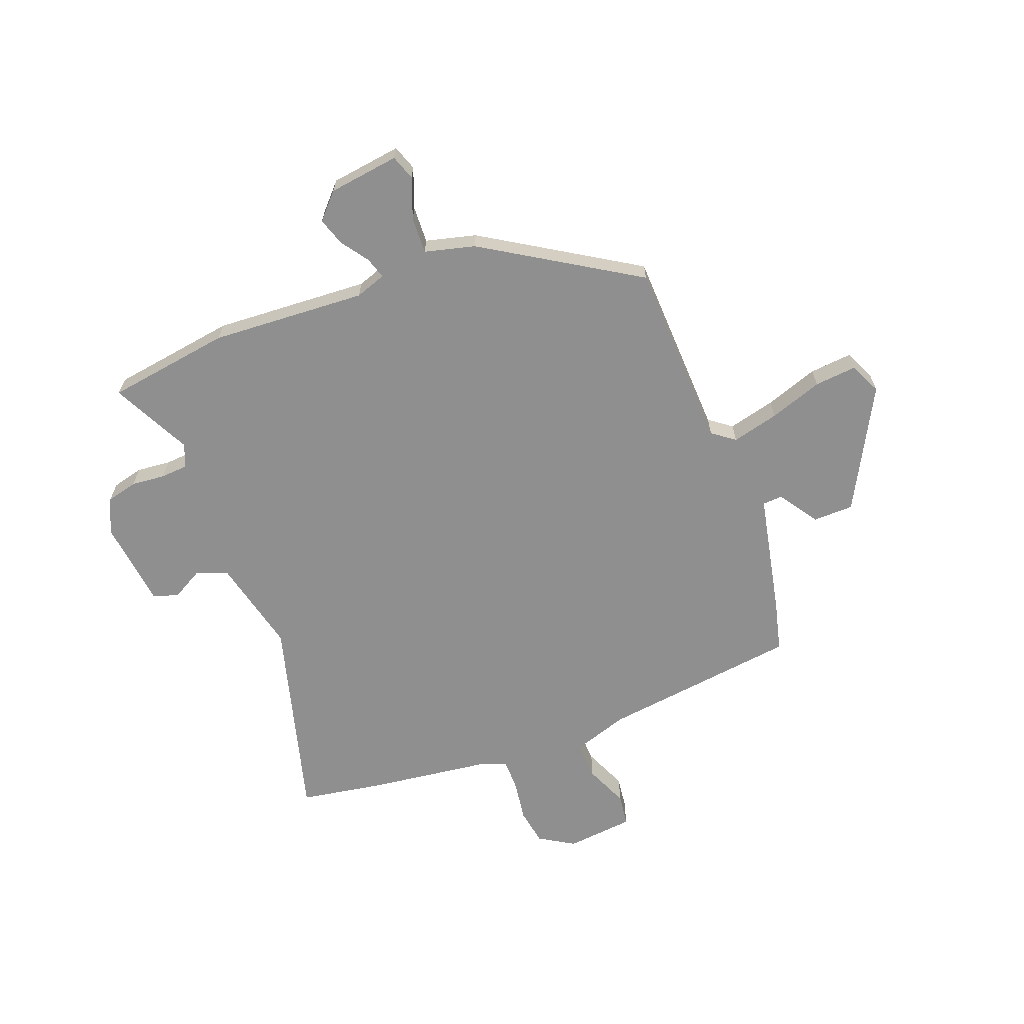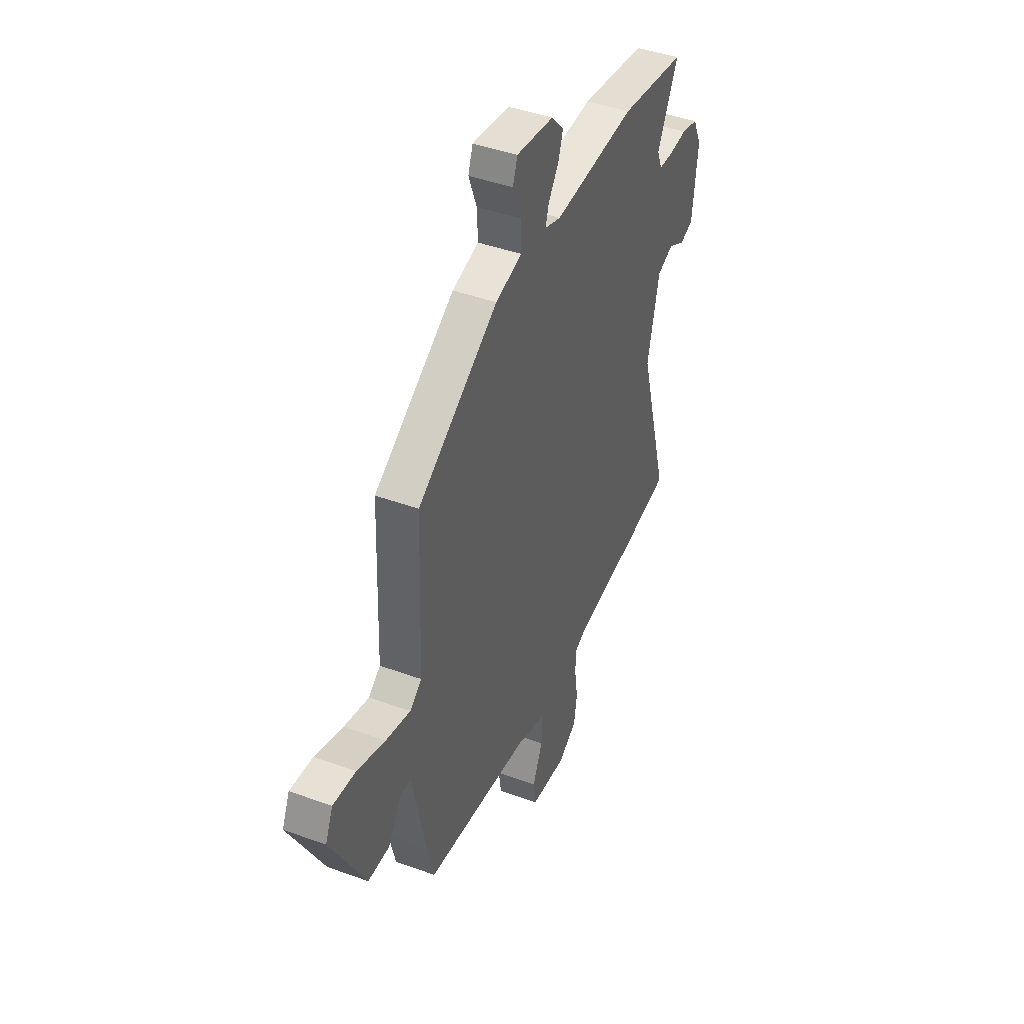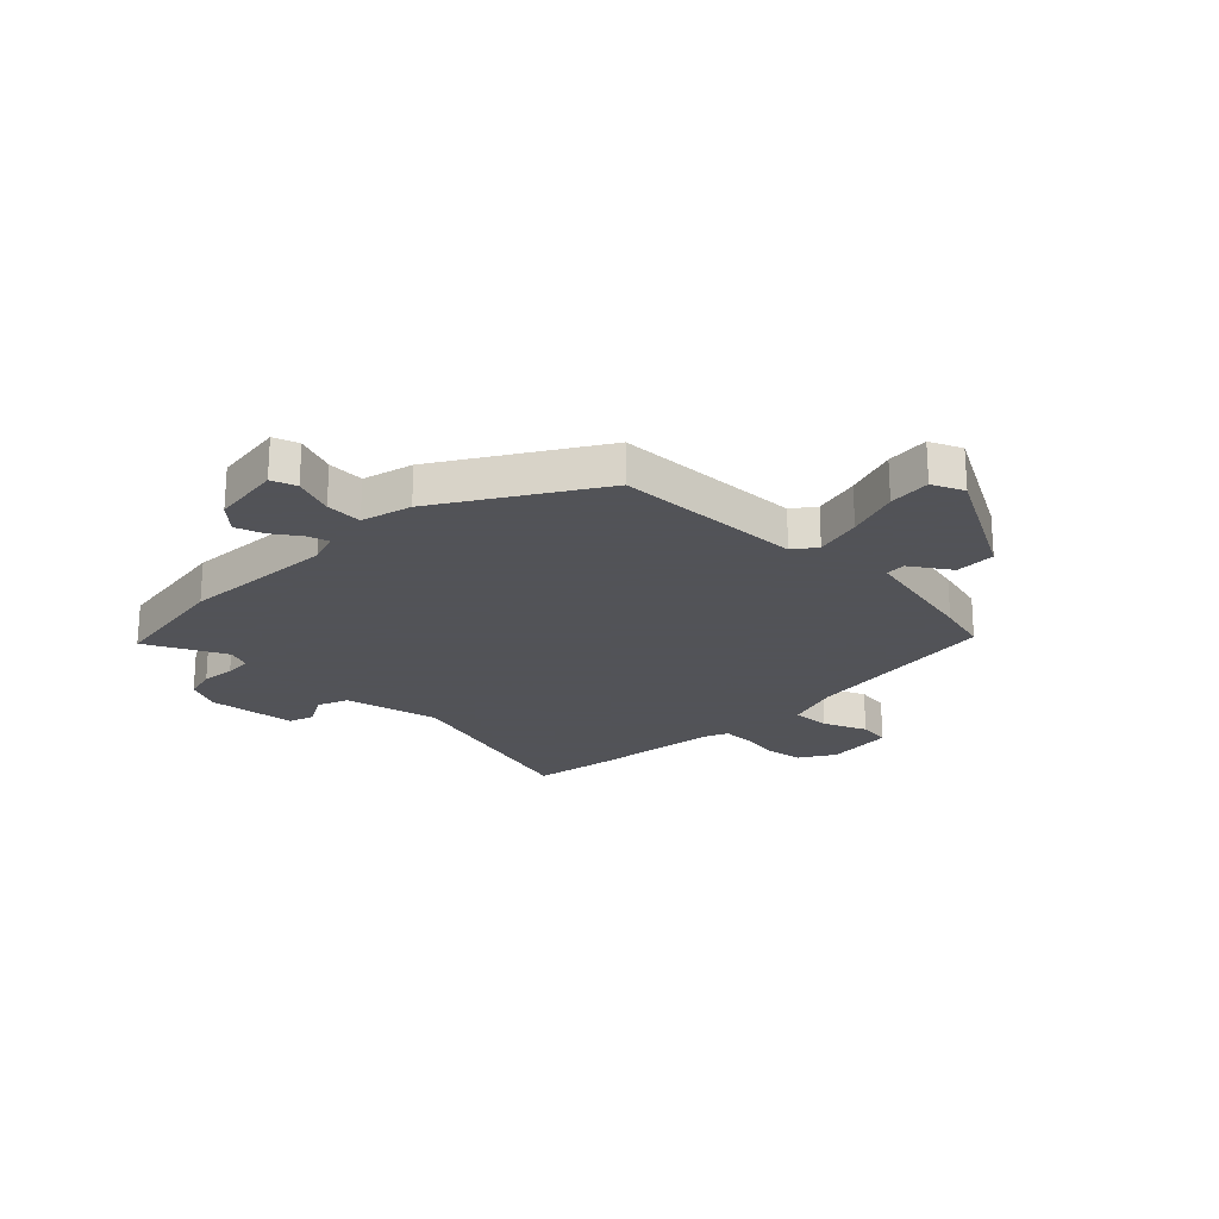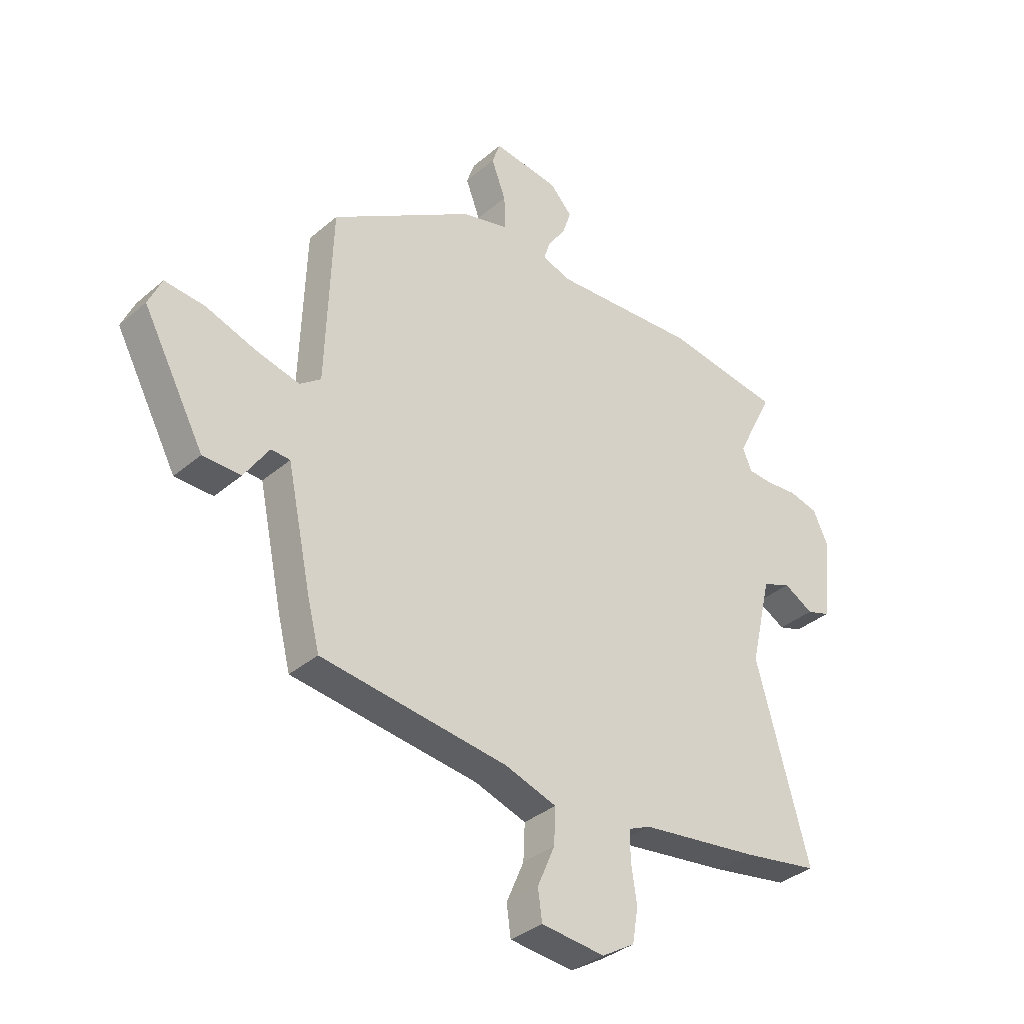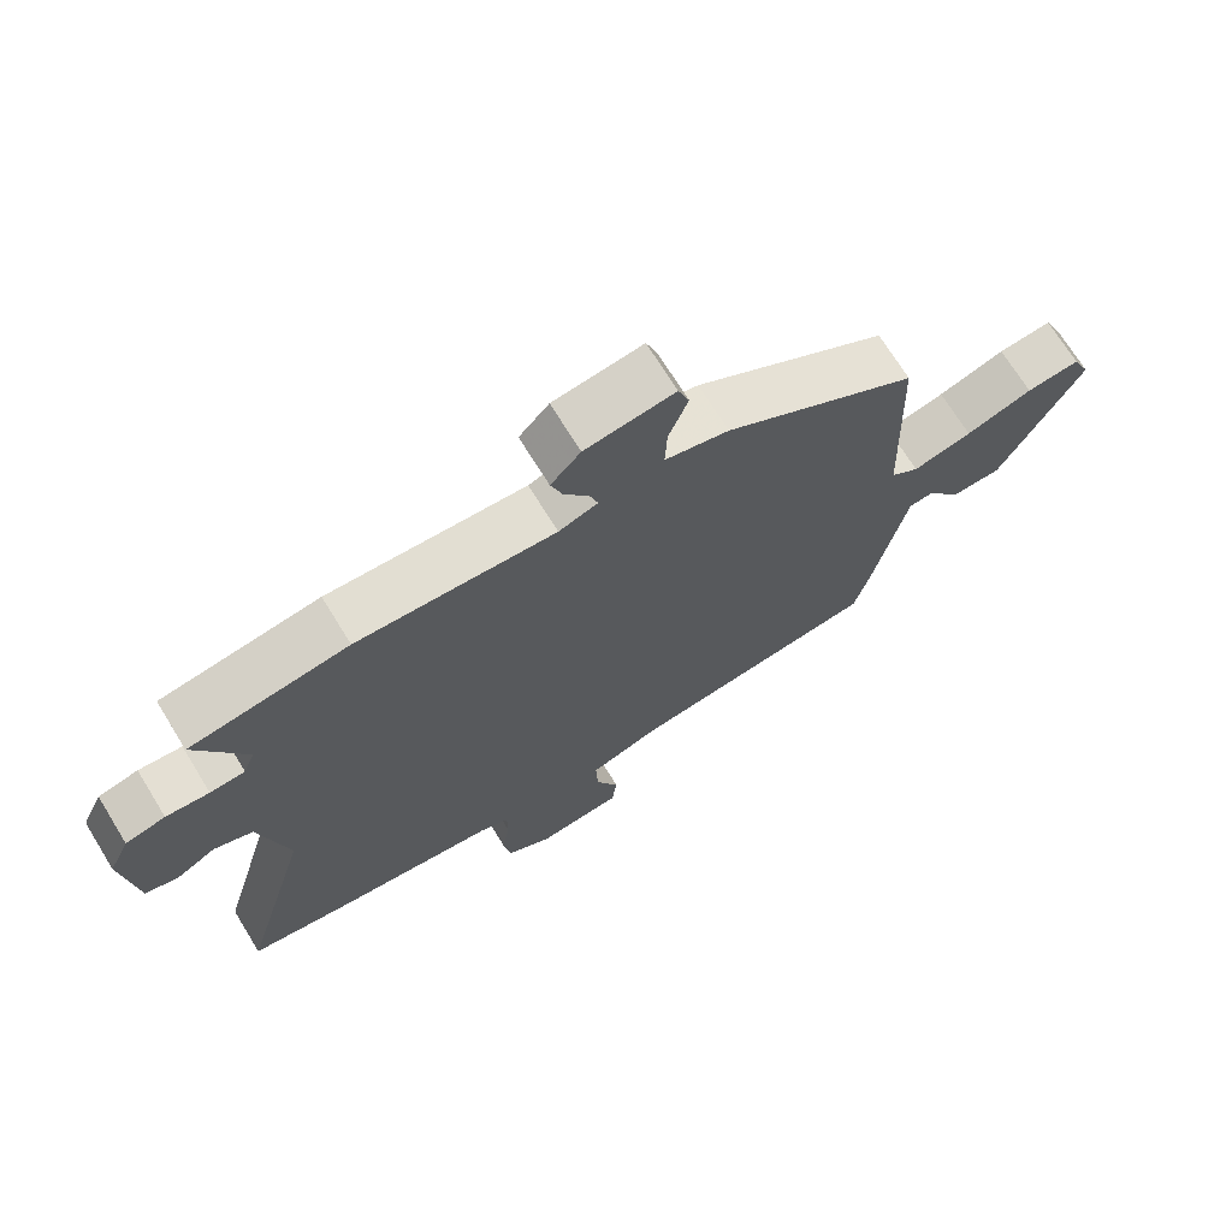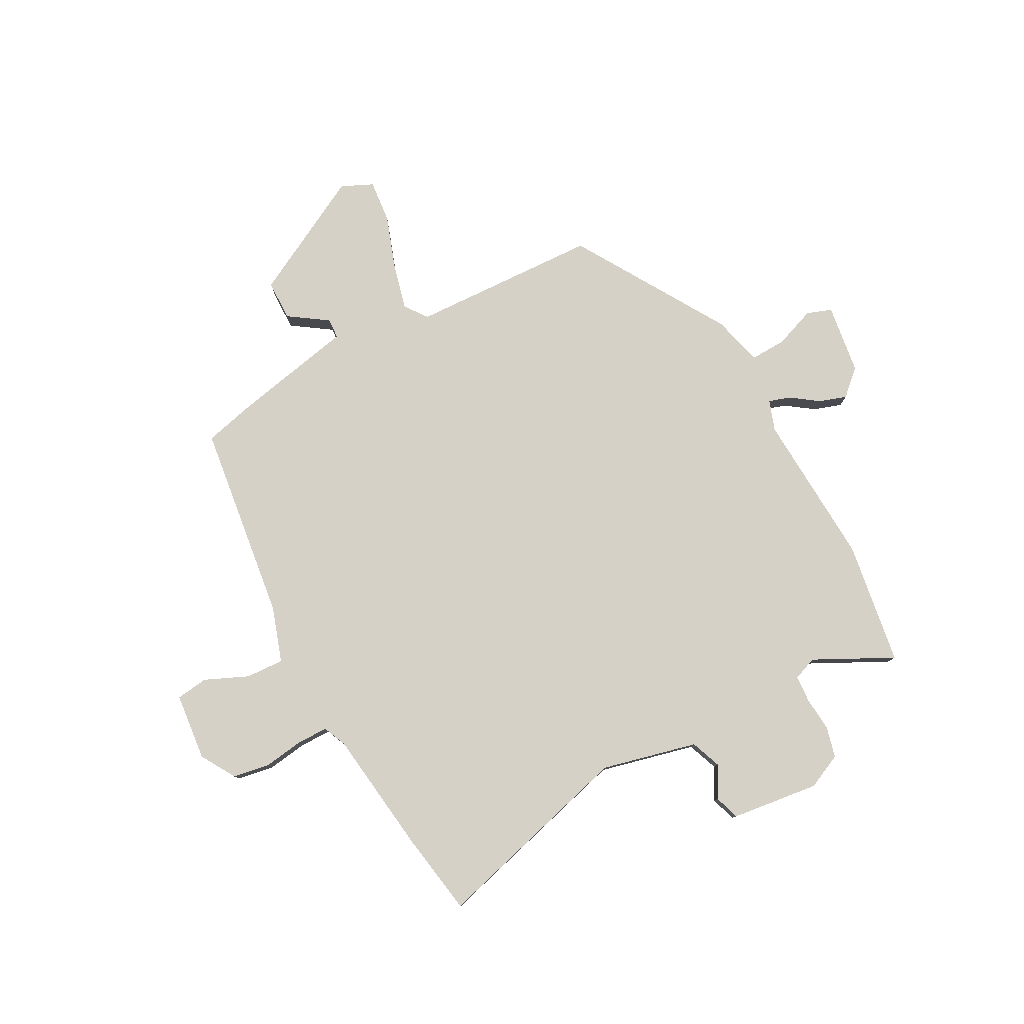
<metadata>
{"format":"obj","ext":"obj","renderer":"f3d","projection":"perspective","resolution":1024,"background":"white","views":[{"elev":-65.4,"azim":21.1,"up":"+Y"},{"elev":43.1,"azim":113.4,"up":"+Z"},{"elev":-22.5,"azim":45.4,"up":"+Y"},{"elev":-35.3,"azim":138.3,"up":"+Z"},{"elev":70.6,"azim":-31.6,"up":"+Z"},{"elev":79.5,"azim":-117.8,"up":"+Y"}]}
</metadata>
<code>
v -0.437 0.07 -0.511
v -0.587 0.07 -0.485
v -0.484 0.07 -0.114
v -0.525 0.07 0.061
v -0.581 0.07 0.083
v -0.639 0.07 0.051
v -0.685 0.07 0.066
v -0.704 0.07 0.228
v -0.674 0.07 0.292
v -0.617 0.07 0.306
v -0.555 0.07 0.3
v -0.505 0.07 0.303
v -0.488 0.07 0.346
v -0.56 0.07 0.491
v -0.333 0.07 0.524
v -0.049 0.07 0.506
v 0.007 0.07 0.525
v -0.005 0.07 0.564
v -0.04 0.07 0.614
v -0.057 0.07 0.665
v -0.014 0.07 0.711
v 0.115 0.07 0.728
v 0.131 0.07 0.682
v 0.103 0.07 0.608
v 0.1 0.07 0.541
v 0.192 0.07 0.517
v 0.471 0.07 0.343
v 0.483 0.07 -0.002
v 0.524 0.07 -0.033
v 0.61 0.07 -0.012
v 0.707 0.07 0.021
v 0.785 0.07 0.028
v 0.811 0.07 -0.03
v 0.691 0.07 -0.252
v 0.617 0.07 -0.253
v 0.569 0.07 -0.181
v 0.532 0.07 -0.183
v 0.485 0.07 -0.405
v 0.461 0.07 -0.5
v 0.097 0.07 -0.545
v -0.004 0.07 -0.578
v -0.001 0.07 -0.648
v 0.033 0.07 -0.727
v 0.025 0.07 -0.786
v -0.099 0.07 -0.798
v -0.163 0.07 -0.759
v -0.174 0.07 -0.692
v -0.163 0.07 -0.618
v -0.163 0.07 -0.561
v -0.206 0.07 -0.542
v -0.437 0 -0.511
v -0.587 0 -0.485
v -0.484 0 -0.114
v -0.525 0 0.061
v -0.581 0 0.083
v -0.639 0 0.051
v -0.685 0 0.066
v -0.704 0 0.228
v -0.674 0 0.292
v -0.617 0 0.306
v -0.555 0 0.3
v -0.505 0 0.303
v -0.488 0 0.346
v -0.56 0 0.491
v -0.333 0 0.524
v -0.049 0 0.506
v 0.007 0 0.525
v -0.005 0 0.564
v -0.04 0 0.614
v -0.057 0 0.665
v -0.014 0 0.711
v 0.115 0 0.728
v 0.131 0 0.682
v 0.103 0 0.608
v 0.1 0 0.541
v 0.192 0 0.517
v 0.471 0 0.343
v 0.483 0 -0.002
v 0.524 0 -0.033
v 0.61 0 -0.012
v 0.707 0 0.021
v 0.785 0 0.028
v 0.811 0 -0.03
v 0.691 0 -0.252
v 0.617 0 -0.253
v 0.569 0 -0.181
v 0.532 0 -0.183
v 0.485 0 -0.405
v 0.461 0 -0.5
v 0.097 0 -0.545
v -0.004 0 -0.578
v -0.001 0 -0.648
v 0.033 0 -0.727
v 0.025 0 -0.786
v -0.099 0 -0.798
v -0.163 0 -0.759
v -0.174 0 -0.692
v -0.163 0 -0.618
v -0.163 0 -0.561
v -0.206 0 -0.542
f 45 46 47 48
f 45 48 49
f 42 43 44 45
f 41 42 45 49
f 40 41 49 50
f 37 38 39 40
f 33 34 35 36
f 33 36 37
f 30 31 32 33
f 29 30 33 37
f 28 29 37 40
f 25 26 27 28
f 21 22 23 24
f 21 24 25
f 18 19 20 21
f 17 18 21 25
f 16 17 25 28
f 13 14 15 16
f 12 13 16 28
f 8 9 10 11
f 5 6 7 8
f 4 5 8 11
f 3 4 11 12
f 1 2 3
f 12 28 40 50
f 1 3 12 50
f 98 97 96 95
f 99 98 95
f 95 94 93 92
f 99 95 92 91
f 100 99 91 90
f 90 89 88 87
f 86 85 84 83
f 87 86 83
f 83 82 81 80
f 87 83 80 79
f 90 87 79 78
f 78 77 76 75
f 74 73 72 71
f 75 74 71
f 71 70 69 68
f 75 71 68 67
f 78 75 67 66
f 66 65 64 63
f 78 66 63 62
f 61 60 59 58
f 58 57 56 55
f 61 58 55 54
f 62 61 54 53
f 53 52 51
f 100 90 78 62
f 100 62 53 51
f 1 51 52 2
f 2 52 53 3
f 3 53 54 4
f 4 54 55 5
f 5 55 56 6
f 6 56 57 7
f 7 57 58 8
f 8 58 59 9
f 9 59 60 10
f 10 60 61 11
f 11 61 62 12
f 12 62 63 13
f 13 63 64 14
f 14 64 65 15
f 15 65 66 16
f 16 66 67 17
f 17 67 68 18
f 18 68 69 19
f 19 69 70 20
f 20 70 71 21
f 21 71 72 22
f 22 72 73 23
f 23 73 74 24
f 24 74 75 25
f 25 75 76 26
f 26 76 77 27
f 27 77 78 28
f 28 78 79 29
f 29 79 80 30
f 30 80 81 31
f 31 81 82 32
f 32 82 83 33
f 33 83 84 34
f 34 84 85 35
f 35 85 86 36
f 36 86 87 37
f 37 87 88 38
f 38 88 89 39
f 39 89 90 40
f 40 90 91 41
f 41 91 92 42
f 42 92 93 43
f 43 93 94 44
f 44 94 95 45
f 45 95 96 46
f 46 96 97 47
f 47 97 98 48
f 48 98 99 49
f 49 99 100 50
f 50 100 51 1

</code>
